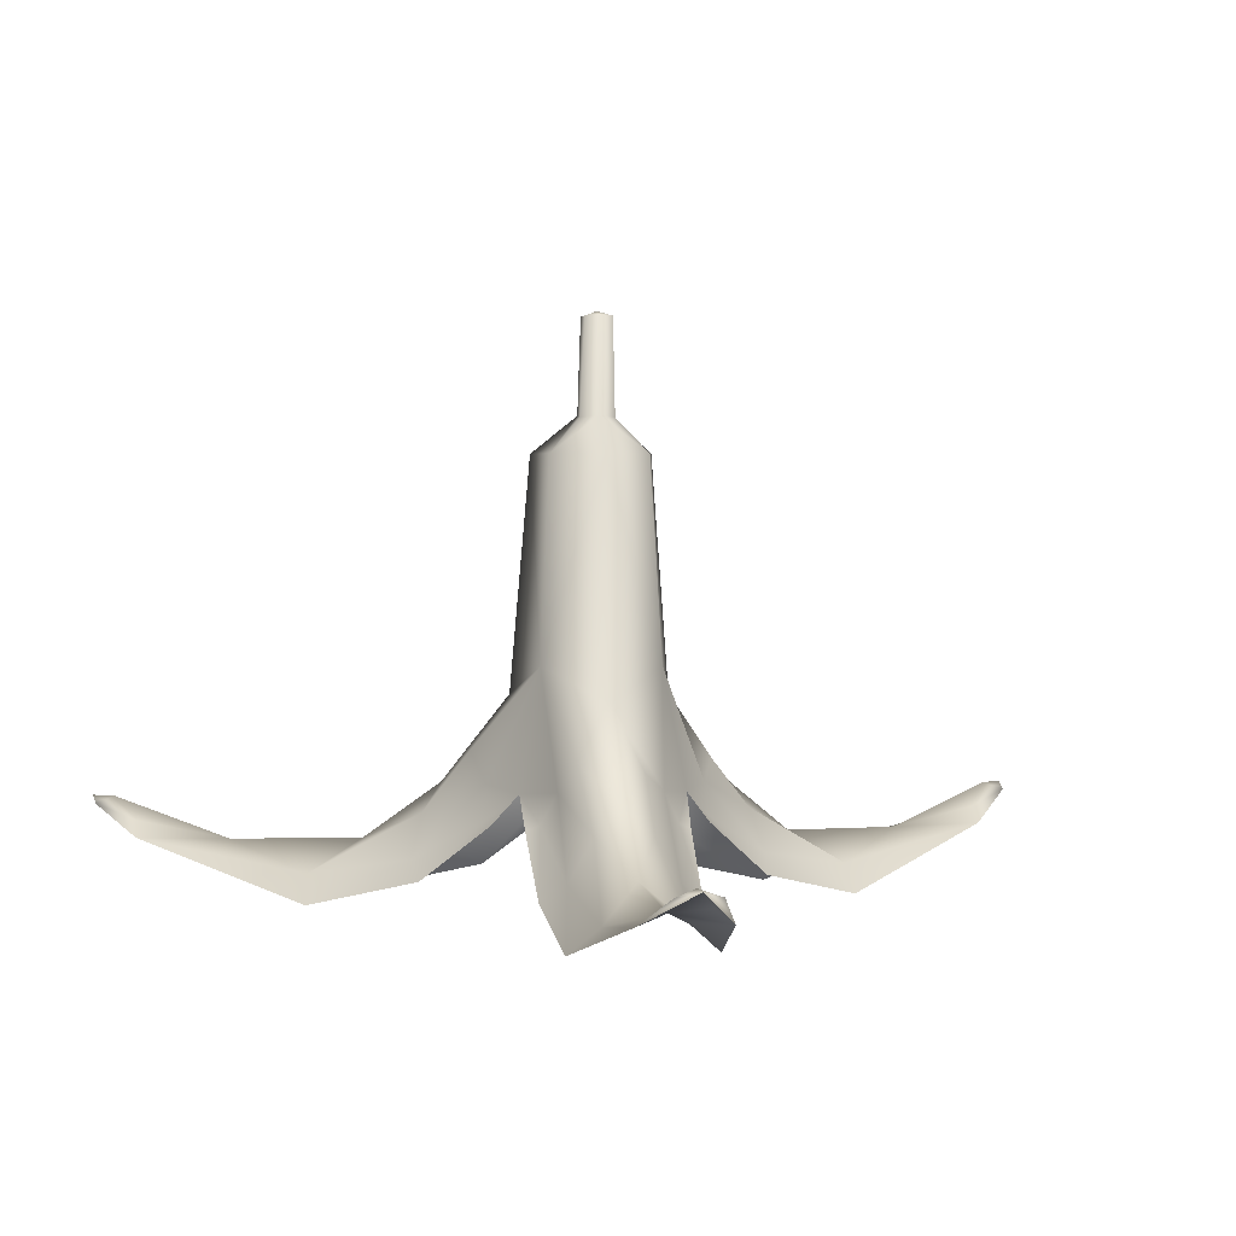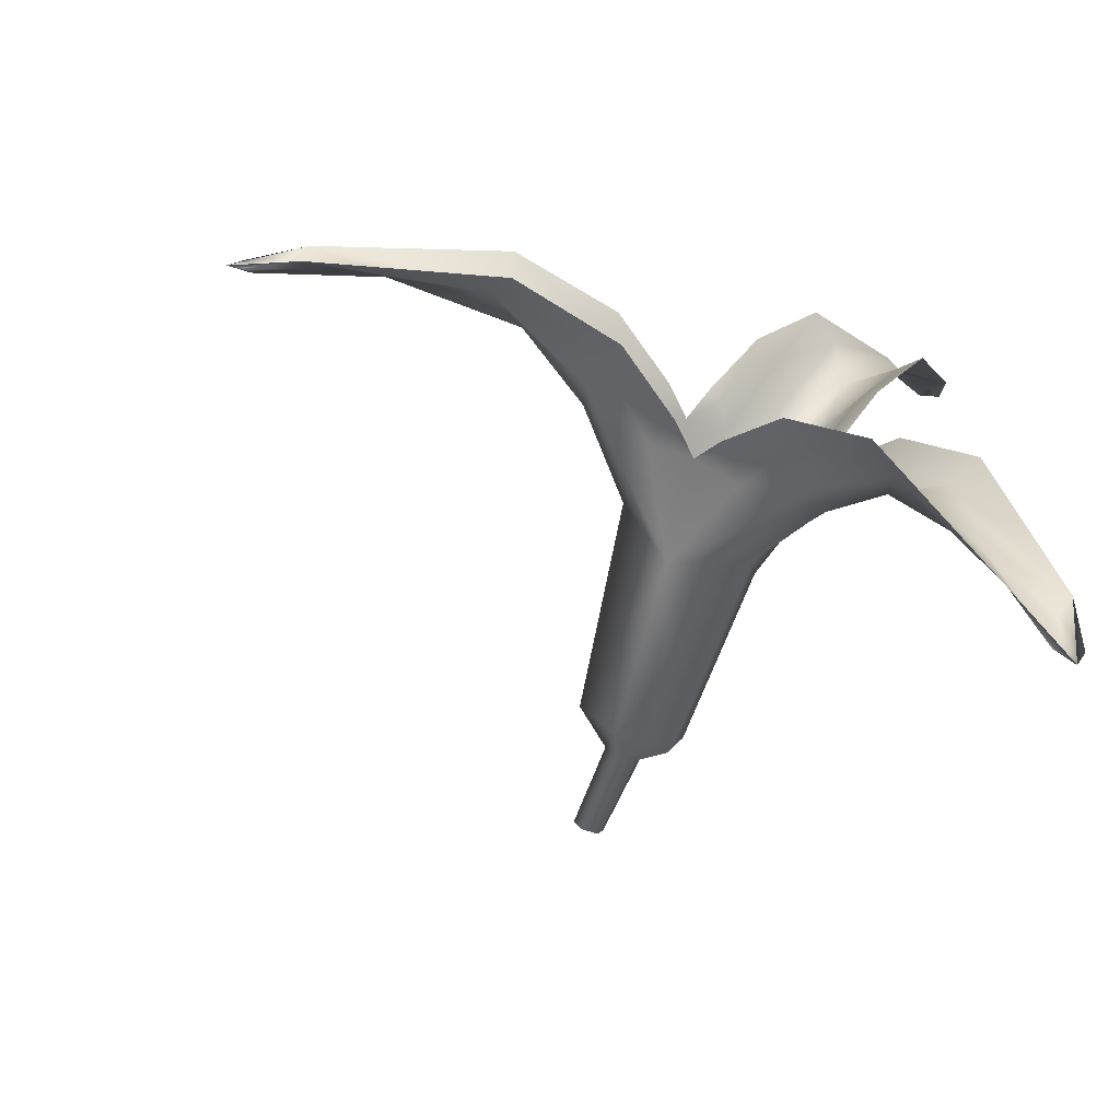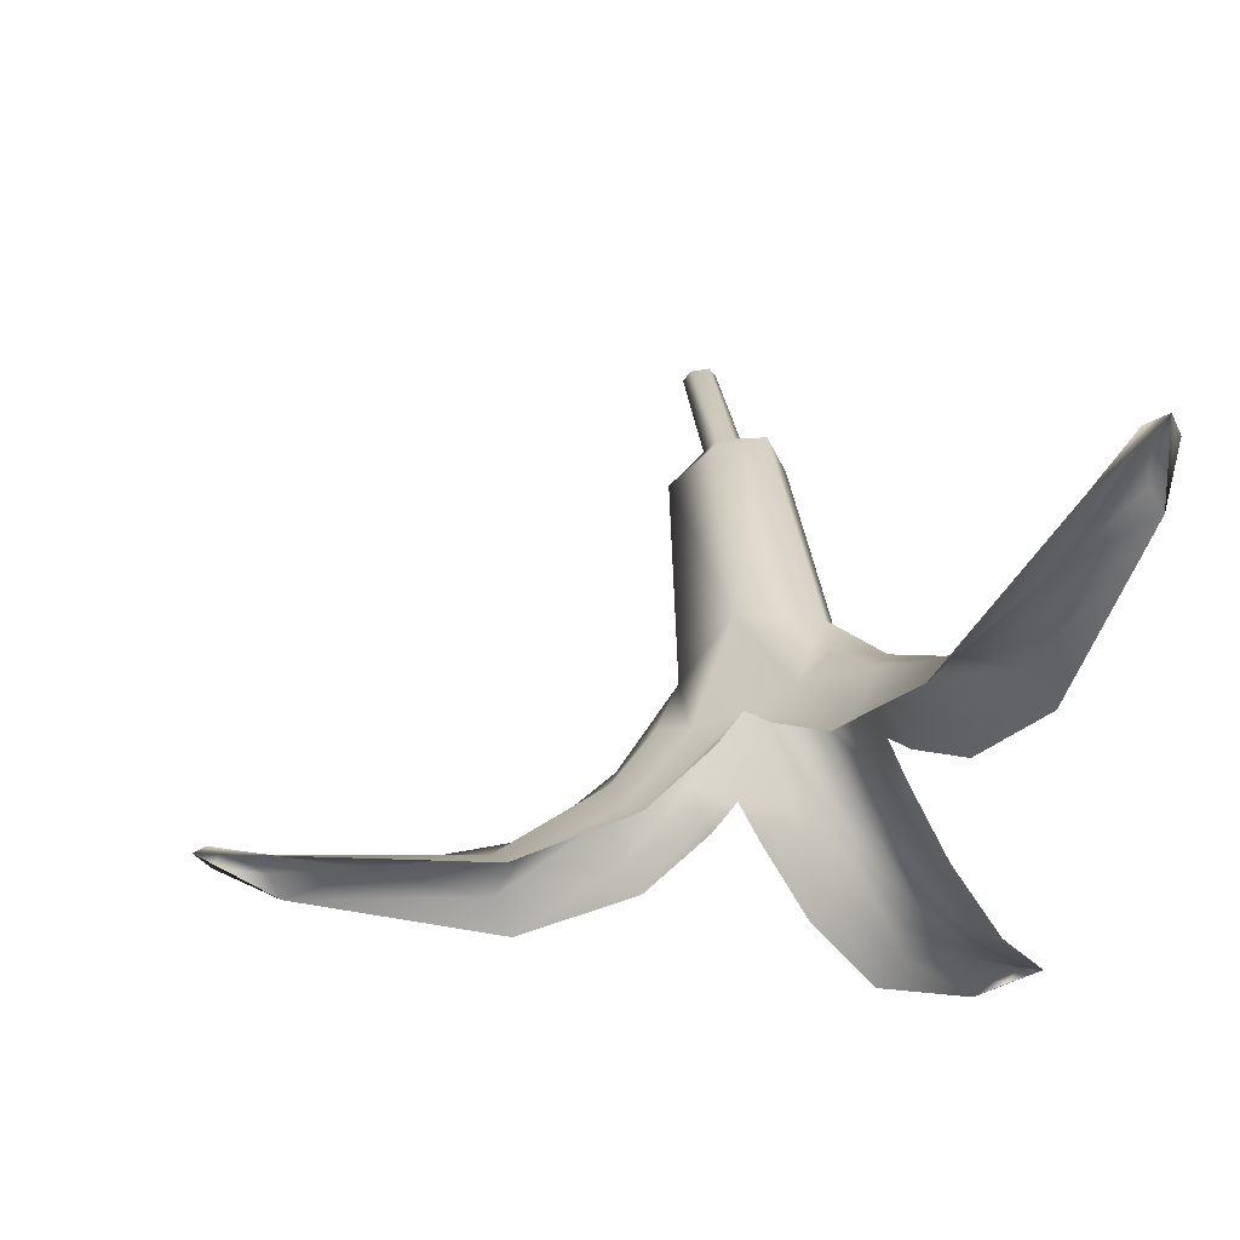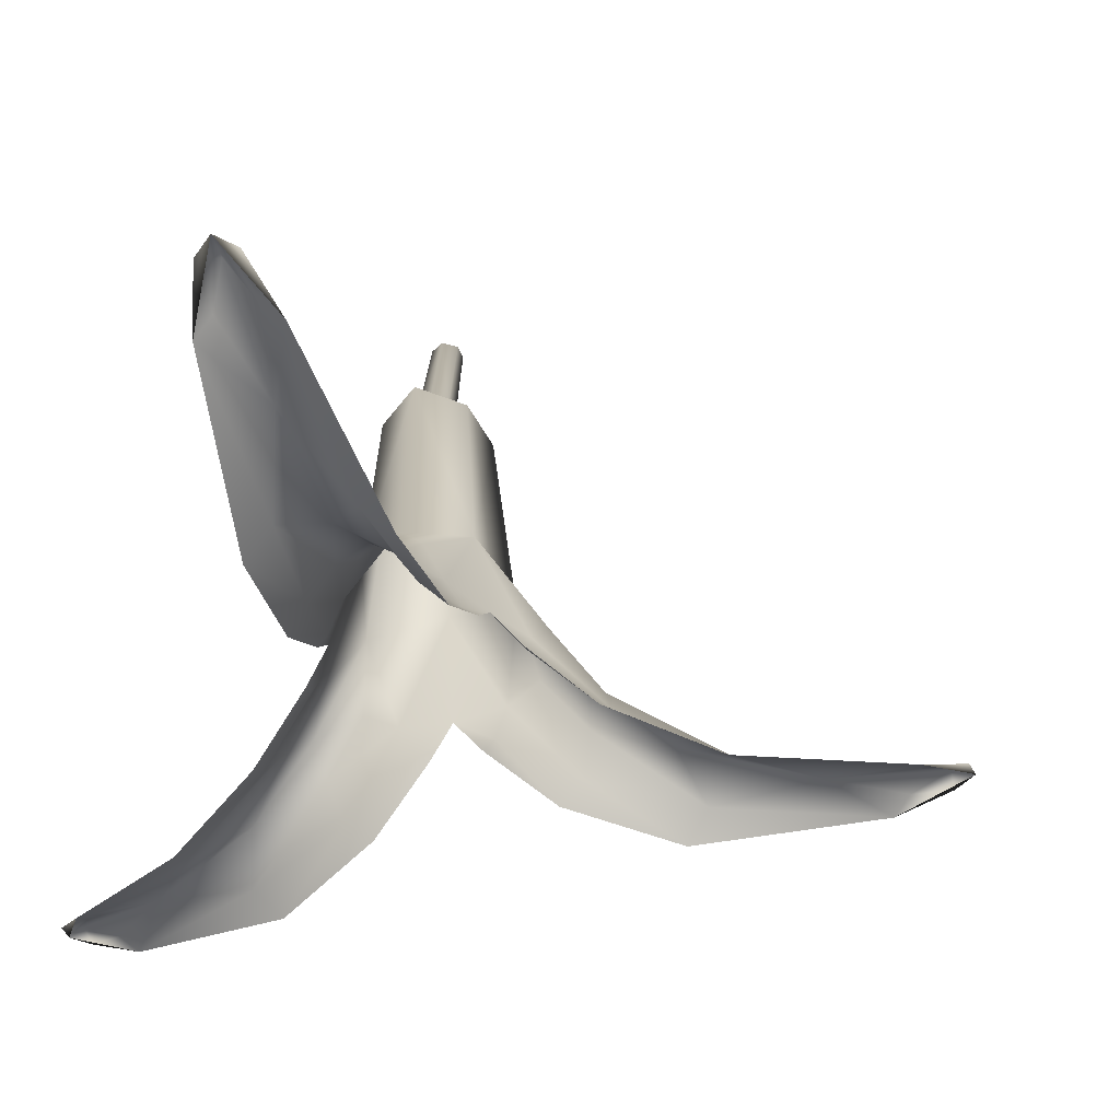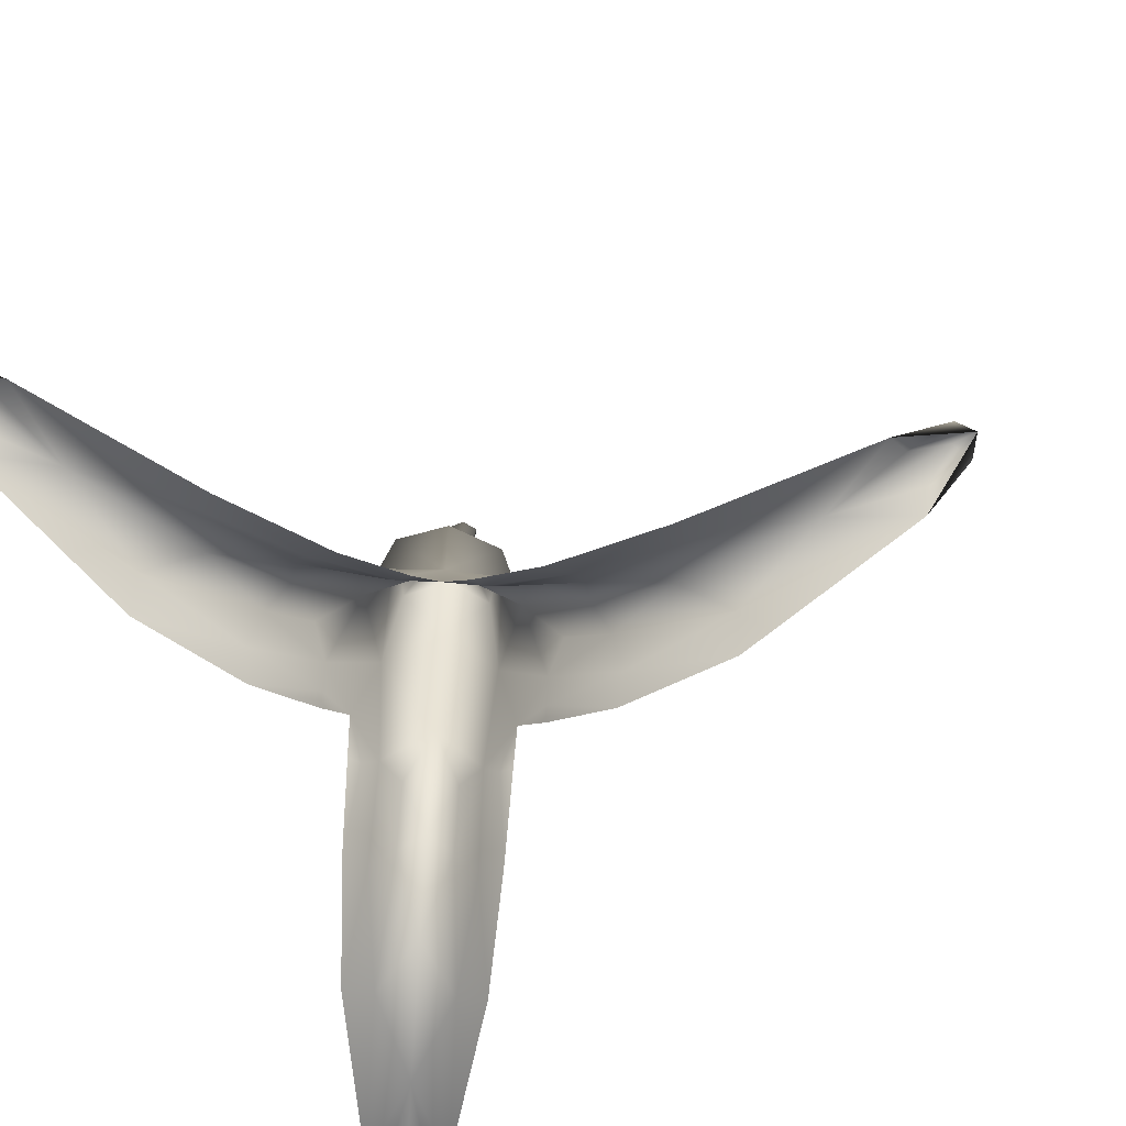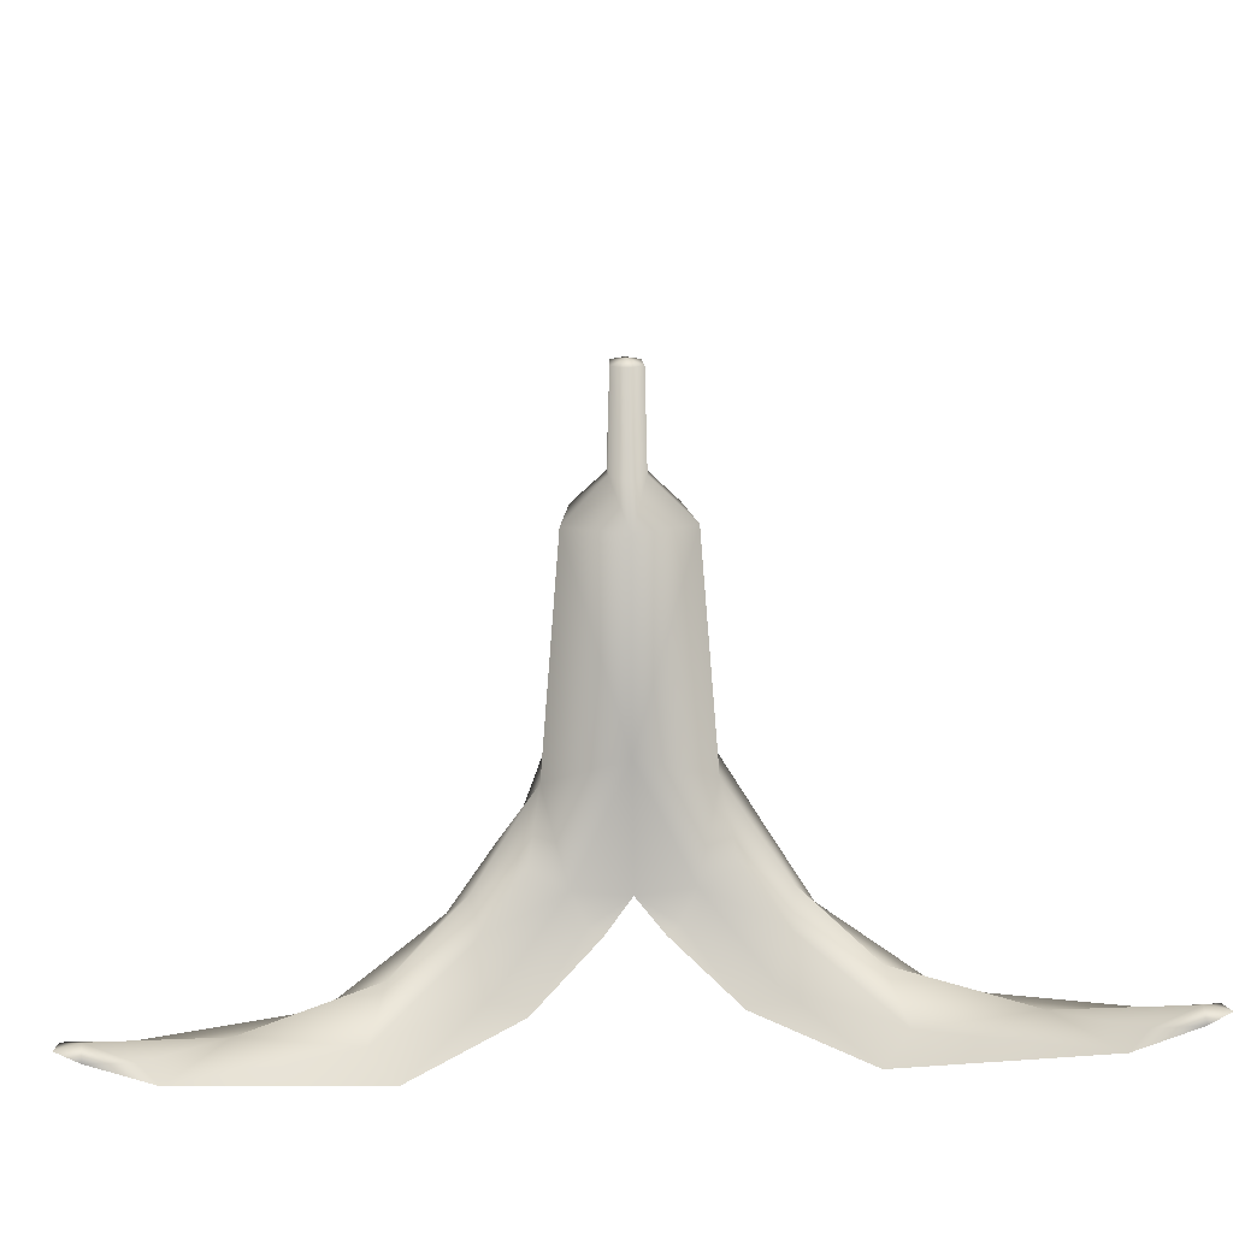
<metadata>
{"format":"obj","ext":"obj","renderer":"f3d","projection":"perspective","resolution":1024,"background":"white","views":[{"elev":2.4,"azim":-99.0,"up":"+Y"},{"elev":-72.1,"azim":-18.0,"up":"+Z"},{"elev":55.5,"azim":-8.6,"up":"+Z"},{"elev":-45.1,"azim":165.9,"up":"+Y"},{"elev":-72.9,"azim":-153.9,"up":"+Y"},{"elev":22.3,"azim":86.2,"up":"+Y"}]}
</metadata>
<code>
o Cube_Cube.001
v -0.8273 0 0.2057
v -0.2301 0.2569 0.2344
v -0.2788 0.3683 0.1499
v -1.437 0.1626 0.1218
v -0.4552 0.08842 0.2263
v -0.5094 0.1431 0.1562
v -0.2525 0.2772 0.196
v -0.3627 0.427 0.08238
v -0.512 0.2702 0.08299
v -0.8674 0.08053 0.1162
v -0.05638 1.699 0.04011
v -1.612 0.2537 0.06114
v -1.469 0.208 0.06114
v -1.658 0.2731 0
v -0.742 0.1795 0
v -0.2688 0.6165 -0.001922
v -0.1854 1.309 0
v -0.8273 0 -0.2057
v -0.2301 0.2569 -0.2344
v -0.2788 0.3683 -0.1499
v -0.06241 1.417 0
v -1.185 0.1577 0
v -0.4871 0.3546 0
v -1.437 0.1626 -0.1218
v -0.4552 0.08842 -0.2263
v -0.5094 0.1431 -0.1562
v -0.2525 0.2772 -0.196
v -0.3429 0.4579 -0.1054
v -0.512 0.2702 -0.08299
v -0.8674 0.08053 -0.1162
v -0.01353 1.714 0
v -0.07851 1.698 0
v -1.582 0.2726 0
v -1.612 0.2537 -0.06114
v -1.462 0.2098 -0.05343
v 0.5918 0 0.6136
v 0.318 0.2569 0.0821
v 0.2015 0.7088 -3.4e-05
v 0.2692 0.3683 0.1665
v 0.1657 1.309 -2e-05
v 0.05829 1.413 6.3e-05
v 0.276 0.3519 -6e-06
v 0.8241 0.1626 1.184
v 0.4235 0.08842 0.2811
v 0.3899 0.1431 0.363
v 0.296 0.2772 0.1206
v 0.2527 0.427 0.273
v 0.3279 0.2702 0.4019
v 0.5343 0.08053 0.6931
v 0.02203 1.699 0.000255
v 0.859 0.2537 1.366
v 0.7876 0.208 1.242
v 0.829 0.2731 1.436
v 0.371 0.1795 0.6426
v 0.135 0.6139 0.2338
v 0.1023 1.309 0.1771
v 0.2355 0 0.8193
v -0.08791 0.2569 0.3165
v -0.1008 0.7088 0.1745
v 0.00959 0.3683 0.3164
v 0.0289 1.417 0.05006
v -0.06978 1.309 0.1435
v -0.02909 1.413 0.05051
v -0.138 0.3519 0.239
v 0.5924 0.1577 1.026
v 0.2436 0.3546 0.4218
v 0.6132 0.1626 1.306
v 0.03165 0.08842 0.5073
v 0.1194 0.1431 0.5192
v -0.04352 0.2772 0.3167
v 0.11 0.427 0.3553
v 0.1841 0.2702 0.4849
v 0.3331 0.08053 0.8093
v 0.001129 1.698 0.04428
v 0.7908 0.2726 1.37
v 0.7531 0.2537 1.427
v 0.6817 0.208 1.303
v 0.2355 0 -0.8193
v -0.08791 0.2569 -0.3165
v -0.1008 0.7088 -0.1745
v 0.00959 0.3683 -0.3164
v -0.06978 1.309 -0.1435
v -0.02909 1.413 -0.05051
v -0.138 0.3519 -0.239
v 0.6132 0.1626 -1.306
v 0.03165 0.08842 -0.5073
v 0.1194 0.1431 -0.5192
v -0.04352 0.2772 -0.3167
v 0.08285 0.4579 -0.3544
v 0.1841 0.2702 -0.4849
v 0.3331 0.08053 -0.8093
v -0.05209 1.699 -0.04002
v 0.7531 0.2537 -1.427
v 0.6817 0.208 -1.303
v 0.829 0.2731 -1.436
v 0.371 0.1795 -0.6426
v 0.1327 0.6165 -0.2338
v 0.1023 1.309 -0.1771
v 0.5918 0 -0.6136
v 0.318 0.2569 -0.0821
v 0.2692 0.3683 -0.1665
v 0.0289 1.417 -0.05006
v 0.5924 0.1577 -1.026
v 0.2436 0.3546 -0.4218
v 0.8241 0.1626 -1.184
v 0.4235 0.08842 -0.2811
v 0.3899 0.1431 -0.363
v 0.296 0.2772 -0.1206
v 0.2527 0.427 -0.273
v 0.3279 0.2702 -0.4019
v 0.5343 0.08053 -0.6931
v 0.001129 1.698 -0.04428
v 0.7908 0.2726 -1.37
v 0.859 0.2537 -1.366
v 0.7876 0.208 -1.242
f 62 17 59
f 2 64 7
f 3 64 59
f 3 6 7
f 21 62 63
f 17 16 59
f 16 3 59
f 16 23 8
f 3 9 6
f 15 22 10
f 21 17 62
f 10 4 1
f 22 4 10
f 22 33 13
f 6 10 1
f 6 9 10
f 9 15 10
f 8 9 3
f 8 23 9
f 23 15 9
f 7 5 2
f 7 6 5
f 6 1 5
f 32 21 63
f 32 11 31
f 63 11 32
f 13 12 4
f 13 33 12
f 33 14 12
f 12 14 4
f 82 80 17
f 19 27 84
f 20 84 27
f 20 27 26
f 21 83 82
f 17 80 16
f 80 28 16
f 16 28 23
f 20 26 29
f 15 30 22
f 21 82 17
f 30 18 24
f 24 22 30
f 22 35 33
f 26 18 30
f 26 30 29
f 29 30 15
f 28 20 29
f 28 29 23
f 23 29 15
f 27 19 25
f 27 25 26
f 26 25 18
f 32 83 21
f 32 31 92
f 83 32 92
f 35 24 34
f 35 34 33
f 33 34 14
f 34 24 14
f 40 56 38
f 37 42 46
f 39 42 38
f 39 45 46
f 61 40 41
f 56 55 38
f 55 39 38
f 55 66 47
f 39 48 45
f 54 65 49
f 61 56 40
f 49 43 36
f 65 43 49
f 65 75 52
f 45 49 36
f 45 48 49
f 48 54 49
f 47 48 39
f 47 66 48
f 66 54 48
f 46 44 37
f 46 45 44
f 45 36 44
f 74 61 41
f 74 50 31
f 41 50 74
f 52 51 43
f 52 75 51
f 75 53 51
f 51 53 43
f 62 59 56
f 58 70 64
f 60 64 70
f 60 70 69
f 61 63 62
f 56 59 55
f 60 55 59
f 55 71 66
f 60 69 72
f 54 73 65
f 61 62 56
f 73 57 67
f 67 65 73
f 65 77 75
f 69 57 73
f 69 73 72
f 72 73 54
f 71 60 72
f 71 72 66
f 66 72 54
f 70 58 68
f 70 68 69
f 69 68 57
f 74 63 61
f 74 31 11
f 63 74 11
f 77 67 76
f 77 76 75
f 75 76 53
f 76 67 53
f 82 98 80
f 79 84 88
f 81 84 80
f 81 87 88
f 102 82 83
f 98 97 80
f 80 89 81
f 97 104 89
f 81 90 87
f 96 103 91
f 102 98 82
f 91 85 78
f 103 85 91
f 103 113 94
f 87 91 78
f 87 90 91
f 90 96 91
f 89 90 81
f 89 104 90
f 104 96 90
f 88 86 79
f 88 87 86
f 87 78 86
f 112 102 83
f 112 92 31
f 83 92 112
f 94 93 85
f 94 113 93
f 113 95 93
f 93 95 85
f 40 38 98
f 100 108 42
f 101 42 108
f 101 108 107
f 102 41 40
f 98 38 97
f 101 97 38
f 97 109 104
f 101 107 110
f 96 111 103
f 102 40 98
f 111 99 105
f 105 103 111
f 103 115 113
f 107 99 111
f 107 111 110
f 110 111 96
f 109 101 110
f 109 110 104
f 104 110 96
f 108 100 106
f 108 106 107
f 107 106 99
f 112 41 102
f 112 31 50
f 41 112 50
f 115 105 114
f 115 114 113
f 113 114 95
f 114 105 95
f 3 7 64
f 16 8 3
f 22 13 4
f 20 80 84
f 80 20 28
f 24 35 22
f 39 46 42
f 55 47 39
f 65 52 43
f 60 59 64
f 60 71 55
f 67 77 65
f 81 88 84
f 80 97 89
f 103 94 85
f 101 38 42
f 101 109 97
f 105 115 103

</code>
